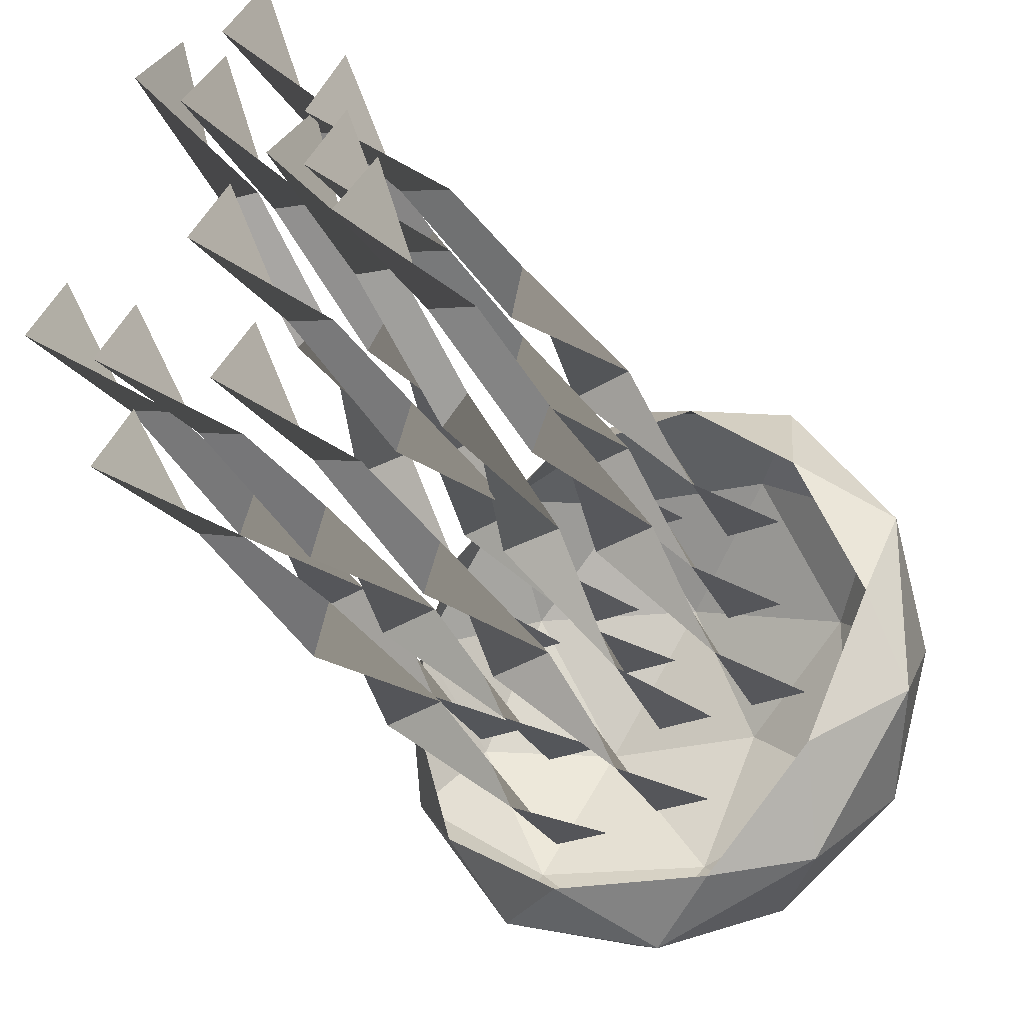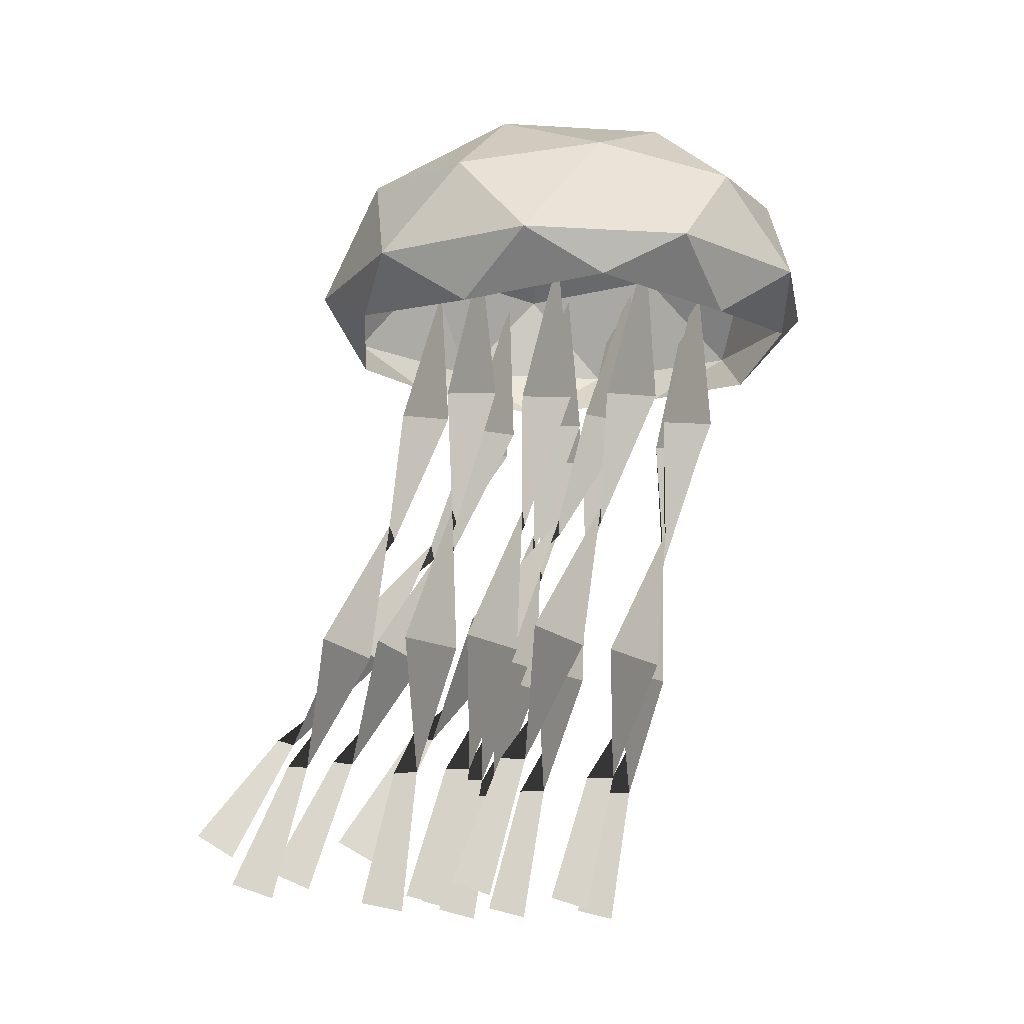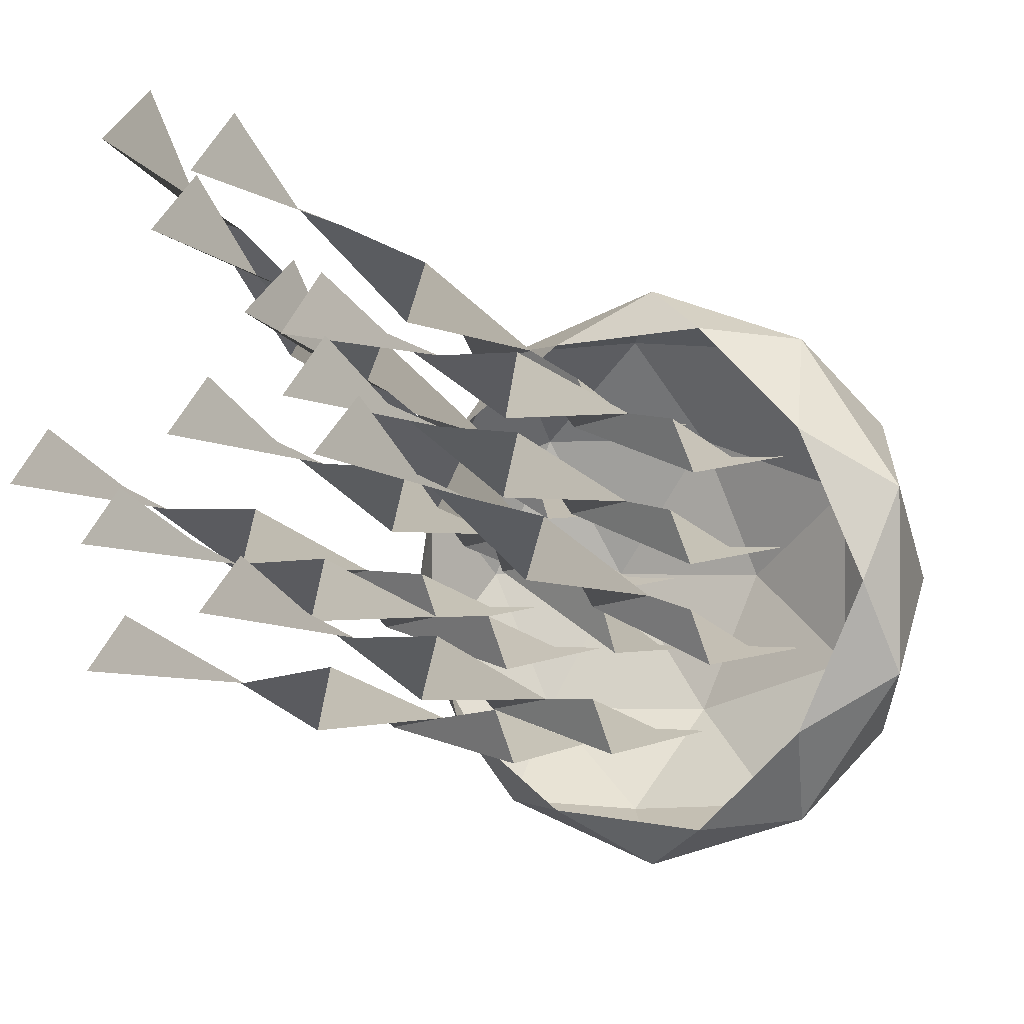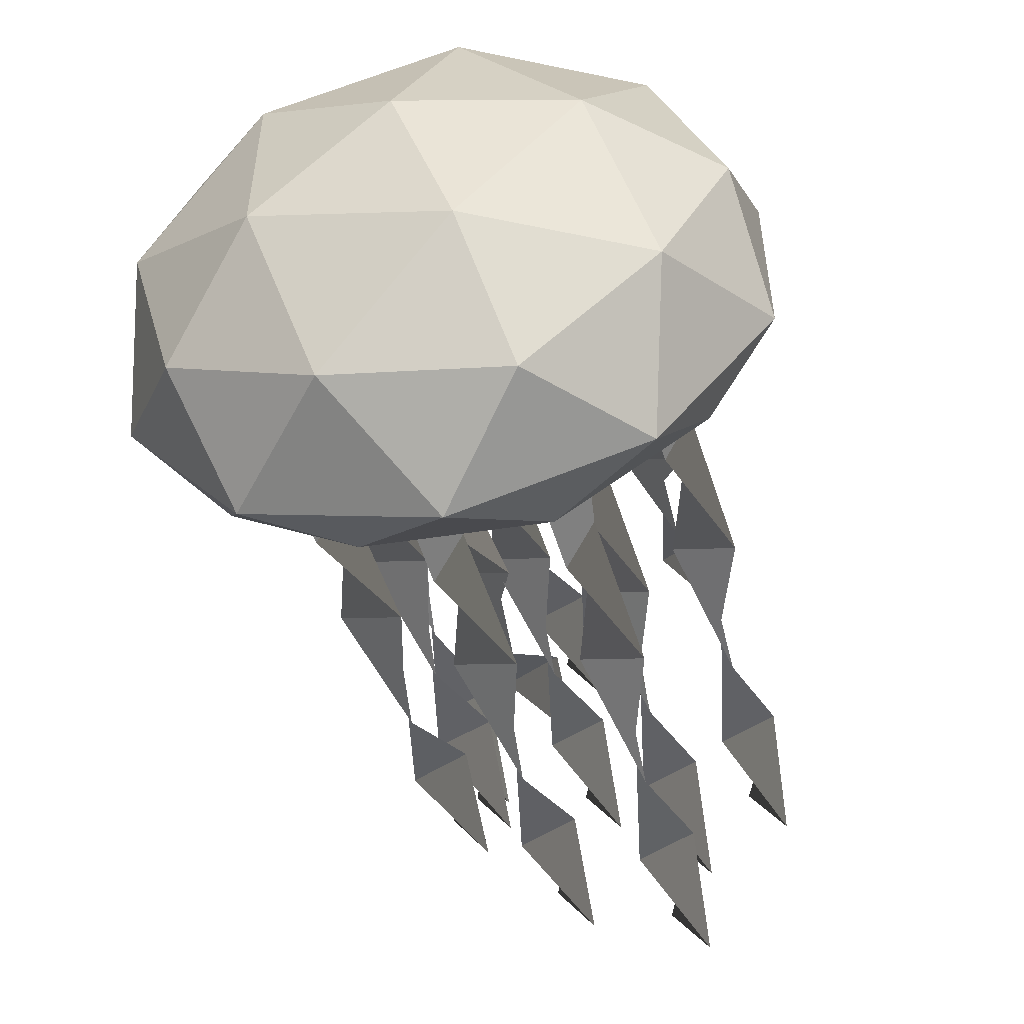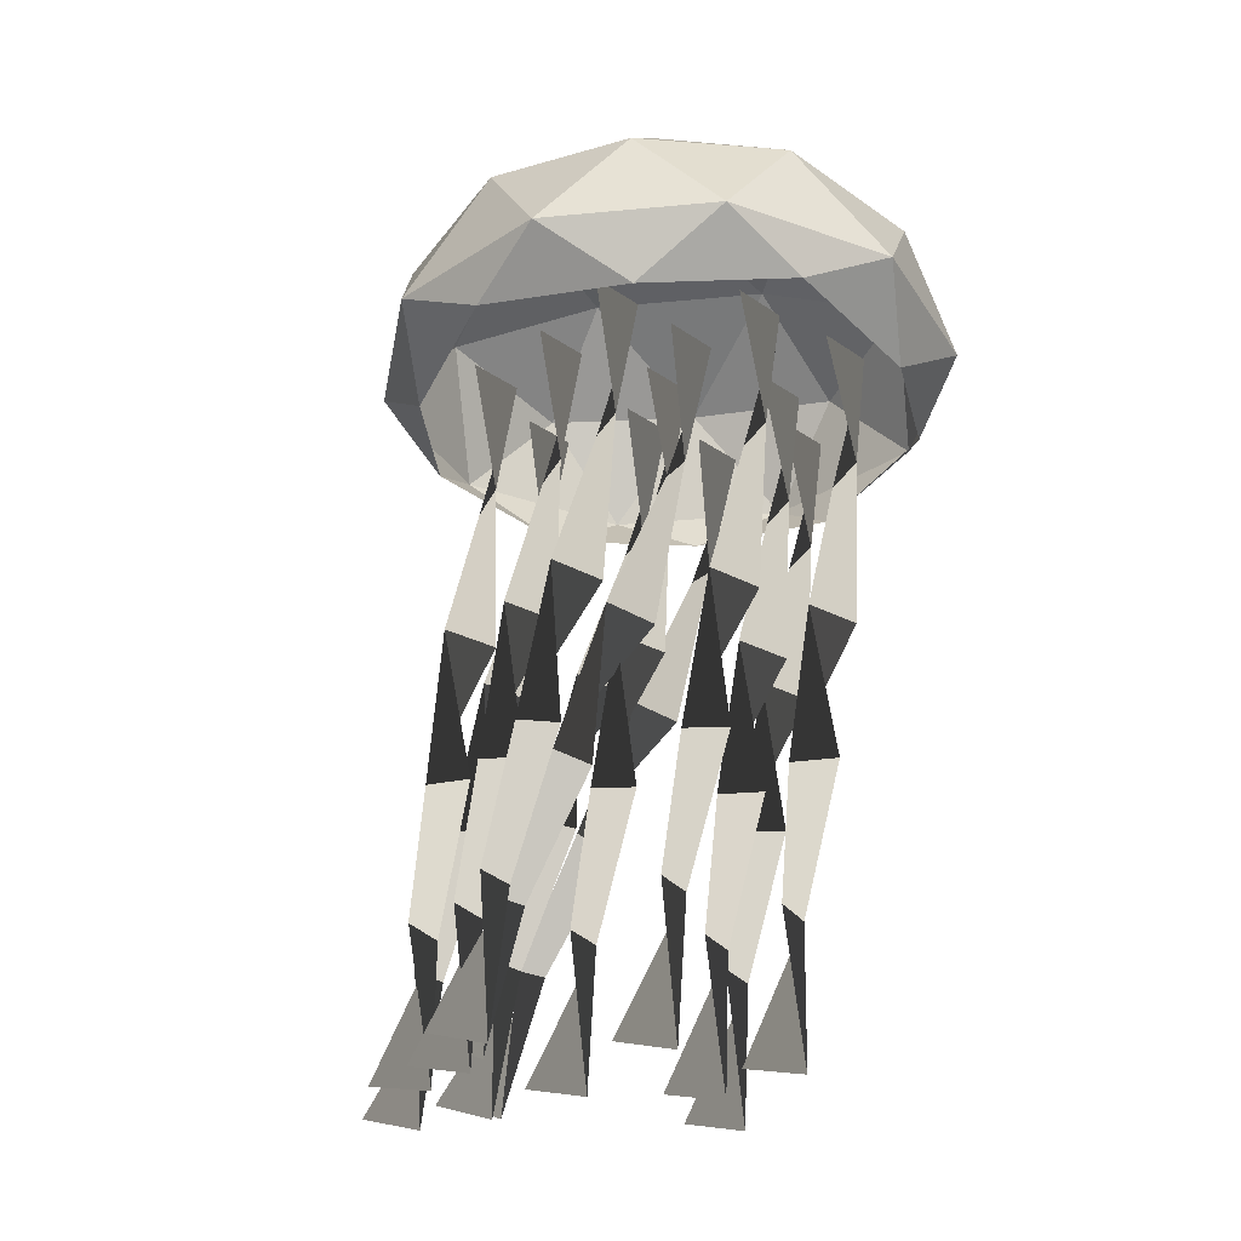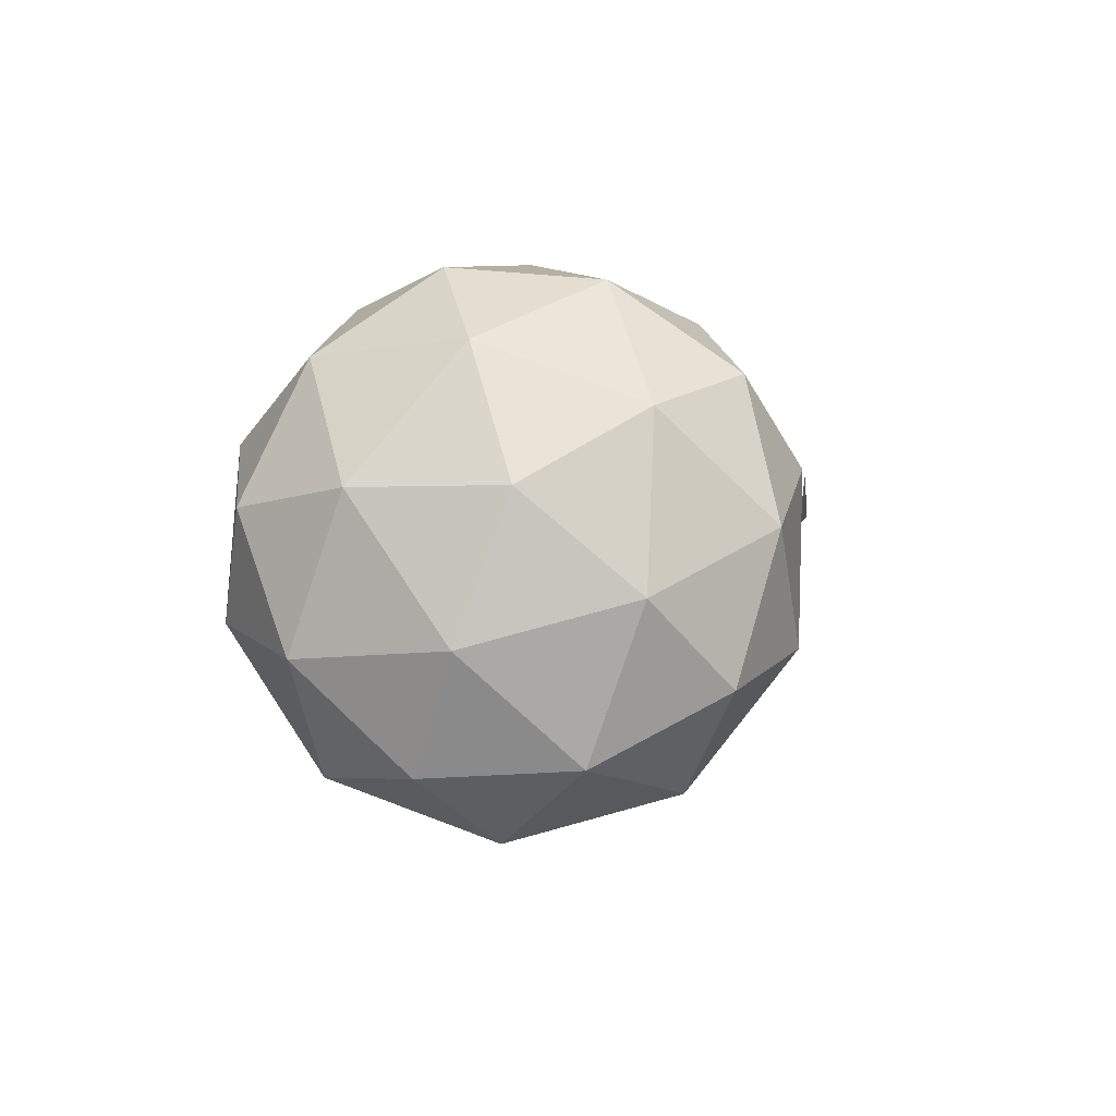
<metadata>
{"format":"obj","ext":"obj","renderer":"f3d","projection":"perspective","resolution":1024,"background":"white","views":[{"elev":-27.2,"azim":33.0,"up":"+Z"},{"elev":-13.3,"azim":82.2,"up":"+Y"},{"elev":-0.5,"azim":34.3,"up":"+Z"},{"elev":-54.6,"azim":-167.8,"up":"+Z"},{"elev":-28.8,"azim":134.1,"up":"+Y"},{"elev":76.0,"azim":-141.4,"up":"+Y"}]}
</metadata>
<code>
o ICO球
v -1.447 -0.3042 -1.051
v 0.5528 -0.3042 -1.701
v 1.789 -0.3042 -0
v 0.5528 -0.3042 1.701
v -1.447 -0.3042 1.051
v -0.5528 0.667 -1.701
v 1.447 0.667 -1.051
v 1.447 0.667 1.051
v -0.5528 0.667 1.701
v -1.789 0.667 -0
v -0 1.491 -0
v -0.5257 -0.4213 -1.618
v -1.701 -0.4213 -0
v 1.376 -0.4213 -1
v 1.376 -0.4213 1
v -0.5257 -0.4213 1.618
v -1.902 -0 -0.618
v -1.902 -0 0.618
v -0 -0 -2
v -1.176 -0 -1.618
v 1.902 -0 -0.618
v 1.176 -0 -1.618
v 1.176 -0 1.618
v 1.902 -0 0.618
v -1.176 -0 1.618
v -0 -0 2
v -1.376 0.7841 -1
v 0.5257 0.7841 -1.618
v 1.701 0.7841 -0
v 0.5257 0.7841 1.618
v -1.376 0.7841 1
v -0.3249 1.269 -1
v -1.051 1.269 -0
v 0.8506 1.269 -0.618
v 0.8506 1.269 0.618
v -0.3249 1.269 1
f 1 13 17
f 2 12 19
f 3 14 21
f 4 15 23
f 5 16 25
f 1 17 20
f 2 19 22
f 3 21 24
f 4 23 26
f 5 25 18
f 6 27 32
f 7 28 34
f 8 29 35
f 9 30 36
f 10 31 33
f 33 36 11
f 33 31 36
f 31 9 36
f 36 35 11
f 36 30 35
f 30 8 35
f 35 34 11
f 35 29 34
f 29 7 34
f 34 32 11
f 34 28 32
f 28 6 32
f 32 33 11
f 32 27 33
f 27 10 33
f 18 31 10
f 18 25 31
f 25 9 31
f 26 30 9
f 26 23 30
f 23 8 30
f 24 29 8
f 24 21 29
f 21 7 29
f 22 28 7
f 22 19 28
f 19 6 28
f 20 27 6
f 20 17 27
f 17 10 27
f 25 26 9
f 25 16 26
f 16 4 26
f 23 24 8
f 23 15 24
f 15 3 24
f 21 22 7
f 21 14 22
f 14 2 22
f 19 20 6
f 19 12 20
f 12 1 20
f 17 18 10
f 17 13 18
f 13 5 18
o 平面
v -0.1201 -4.929 0.8519
v 0.1201 -4.865 1.165
v 0.2 -0 -0
v -0.2 -0 -0
v 0.09066 -1.024 -0.1033
v -0.1963 -1.993 0.223
v 0.01732 -2.902 0.7021
v 0.1868 -3.94 0.7068
v -0.1868 -3.904 0.8441
v -0.01732 -3.008 0.3178
v 0.1963 -1.975 0.2973
v -0.09066 -0.9746 0.2498
f 41 48 40 39
f 37 38 45 44
f 44 45 46 43
f 43 46 47 42
f 42 47 48 41
o 平面.001
v 0.6985 -4.934 1.04
v 0.9386 -4.871 1.354
v 1.019 -0 0.214
v 0.6185 -0 0.214
v 0.9092 -1.023 0.1088
v 0.6222 -1.993 0.4304
v 0.8358 -2.906 0.9036
v 1.005 -3.944 0.9012
v 0.6317 -3.908 1.039
v 0.8012 -3.009 0.5186
v 1.015 -1.976 0.5048
v 0.7279 -0.9753 0.4621
f 53 60 52 51
f 49 50 57 56
f 56 57 58 55
f 55 58 59 54
f 54 59 60 53
o 平面.002
v -1.038 -4.467 2.611
v -0.7978 -4.314 2.892
v -0.7179 -0 0.3596
v -1.118 -0 0.3596
v -0.8272 -1.055 0.3739
v -1.114 -1.919 0.9676
v -0.9005 -2.607 1.746
v -0.7311 -3.579 2.145
v -1.105 -3.496 2.259
v -0.9352 -2.848 1.429
v -0.7215 -1.879 1.032
v -1.009 -0.9337 0.7091
f 65 72 64 63
f 61 62 69 68
f 68 69 70 67
f 67 70 71 66
f 66 71 72 65
o 平面.003
v 0.09937 -4.916 -0.1259
v 0.3395 -4.847 0.1864
v 0.4194 -0 -1.052
v 0.01943 -0 -1.052
v 0.3101 -1.026 -1.15
v 0.0231 -1.991 -0.8096
v 0.2368 -2.892 -0.3135
v 0.4062 -3.93 -0.2881
v 0.03263 -3.891 -0.1516
v 0.2021 -3.005 -0.6956
v 0.4158 -1.972 -0.7356
v 0.1288 -0.9726 -0.7971
f 77 84 76 75
f 73 74 81 80
f 80 81 82 79
f 79 82 83 78
f 78 83 84 77
o 平面.004
v -0.02498 -4.846 2.305
v 0.2151 -4.757 2.612
v 0.2951 -0 1.065
v -0.1049 -0 1.065
v 0.1857 -1.033 0.9917
v -0.1012 -1.981 1.39
v 0.1124 -2.841 1.957
v 0.2819 -3.875 2.07
v -0.09172 -3.825 2.203
v 0.07777 -2.985 1.586
v 0.2914 -1.957 1.463
v 0.004427 -0.9642 1.342
f 89 96 88 87
f 85 86 93 92
f 92 93 94 91
f 91 94 95 90
f 90 95 96 89
o 平面.005
v -0.7446 -4.946 0.247
v -0.5045 -4.888 0.5617
v -0.4245 -0 -0.5008
v -0.8245 -0 -0.5008
v -0.5339 -1.021 -0.612
v -0.8209 -1.995 -0.3049
v -0.6072 -2.917 0.1502
v -0.4377 -3.954 0.126
v -0.8113 -3.921 0.2643
v -0.6419 -3.011 -0.2369
v -0.4282 -1.979 -0.2303
v -0.7152 -0.9773 -0.2582
f 101 108 100 99
f 97 98 105 104
f 104 105 106 103
f 103 106 107 102
f 102 107 108 101
o 平面.006
v 0.8477 -4.859 0.7293
v 1.088 -4.773 1.037
v 1.168 -0 -0.4614
v 0.7677 -0 -0.4614
v 1.058 -1.032 -0.5381
v 0.7714 -1.983 -0.1487
v 0.9851 -2.849 0.407
v 1.155 -3.884 0.5062
v 0.7809 -3.836 0.6395
v 0.9504 -2.989 0.03374
v 1.164 -1.96 -0.07596
v 0.8771 -0.9655 -0.1878
f 113 120 112 111
f 109 110 117 116
f 116 117 118 115
f 115 118 119 114
f 114 119 120 113
o 平面.007
v 0.1399 -4.583 1.535
v 0.38 -4.445 1.823
v 0.4599 -0 -0.4715
v 0.05994 -0 -0.4715
v 0.3506 -1.05 -0.4796
v 0.06361 -1.939 0.06574
v 0.2773 -2.674 0.7953
v 0.4467 -3.669 1.125
v 0.07314 -3.593 1.244
v 0.2426 -2.893 0.4622
v 0.4563 -1.902 0.1326
v 0.1693 -0.9417 -0.1399
f 125 132 124 123
f 121 122 129 128
f 128 129 130 127
f 127 130 131 126
f 126 131 132 125
o 平面.008
v -0.3958 -4.754 2.011
v -0.1556 -4.645 2.312
v -0.07569 -0 0.4535
v -0.4757 -0 0.4535
v -0.185 -1.04 0.4066
v -0.472 -1.967 0.8654
v -0.2584 -2.779 1.501
v -0.08889 -3.802 1.704
v -0.4625 -3.742 1.831
v -0.293 -2.955 1.144
v -0.07937 -1.938 0.9359
v -0.3664 -0.9552 0.753
f 137 144 136 135
f 133 134 141 140
f 140 141 142 139
f 139 142 143 138
f 138 143 144 137
o 平面.009
v -0.6878 -4.958 -0.4653
v -0.4476 -4.905 -0.1497
v -0.3677 -0 -1.131
v -0.7677 -0 -1.131
v -0.477 -1.02 -1.248
v -0.764 -1.997 -0.9565
v -0.5504 -2.927 -0.5205
v -0.3809 -3.963 -0.5674
v -0.7545 -3.933 -0.4284
v -0.585 -3.013 -0.9095
v -0.3714 -1.982 -0.8815
v -0.6584 -0.9794 -0.8941
f 149 156 148 147
f 145 146 153 152
f 152 153 154 151
f 151 154 155 150
f 150 155 156 149
o 平面.010
v 0.7199 -4.974 1.366
v 0.96 -4.929 1.683
v 1.04 -0 0.8298
v 0.6399 -0 0.8298
v 0.9306 -1.017 0.7026
v 0.6436 -1.998 0.9706
v 0.8572 -2.942 1.376
v 1.027 -3.976 1.294
v 0.6531 -3.951 1.434
v 0.8226 -3.015 0.9846
v 1.036 -1.987 1.046
v 0.7493 -0.9827 1.057
f 161 168 160 159
f 157 158 165 164
f 164 165 166 163
f 163 166 167 162
f 162 167 168 161
o 平面.011
v -1.308 -4.936 0.5906
v -1.068 -4.874 0.9044
v -0.9883 -0 -0.2228
v -1.388 -0 -0.2228
v -1.098 -1.023 -0.329
v -1.385 -1.994 -0.009844
v -1.171 -2.908 0.4604
v -1.001 -3.945 0.4544
v -1.375 -3.91 0.5921
v -1.206 -3.009 0.07505
v -0.992 -1.977 0.06461
v -1.279 -0.9756 0.02434
f 173 180 172 171
f 169 170 177 176
f 176 177 178 175
f 175 178 179 174
f 174 179 180 173

</code>
